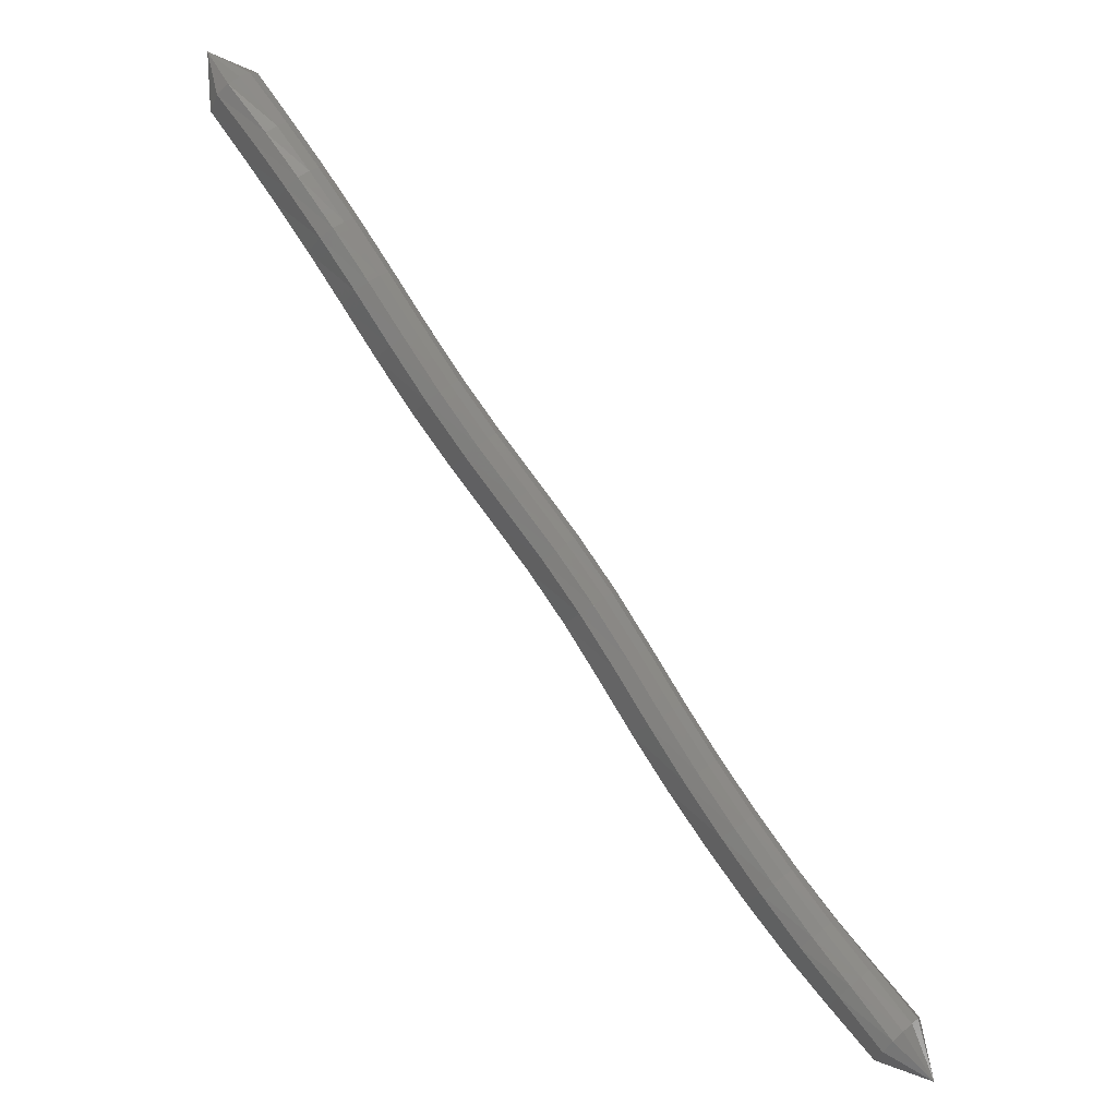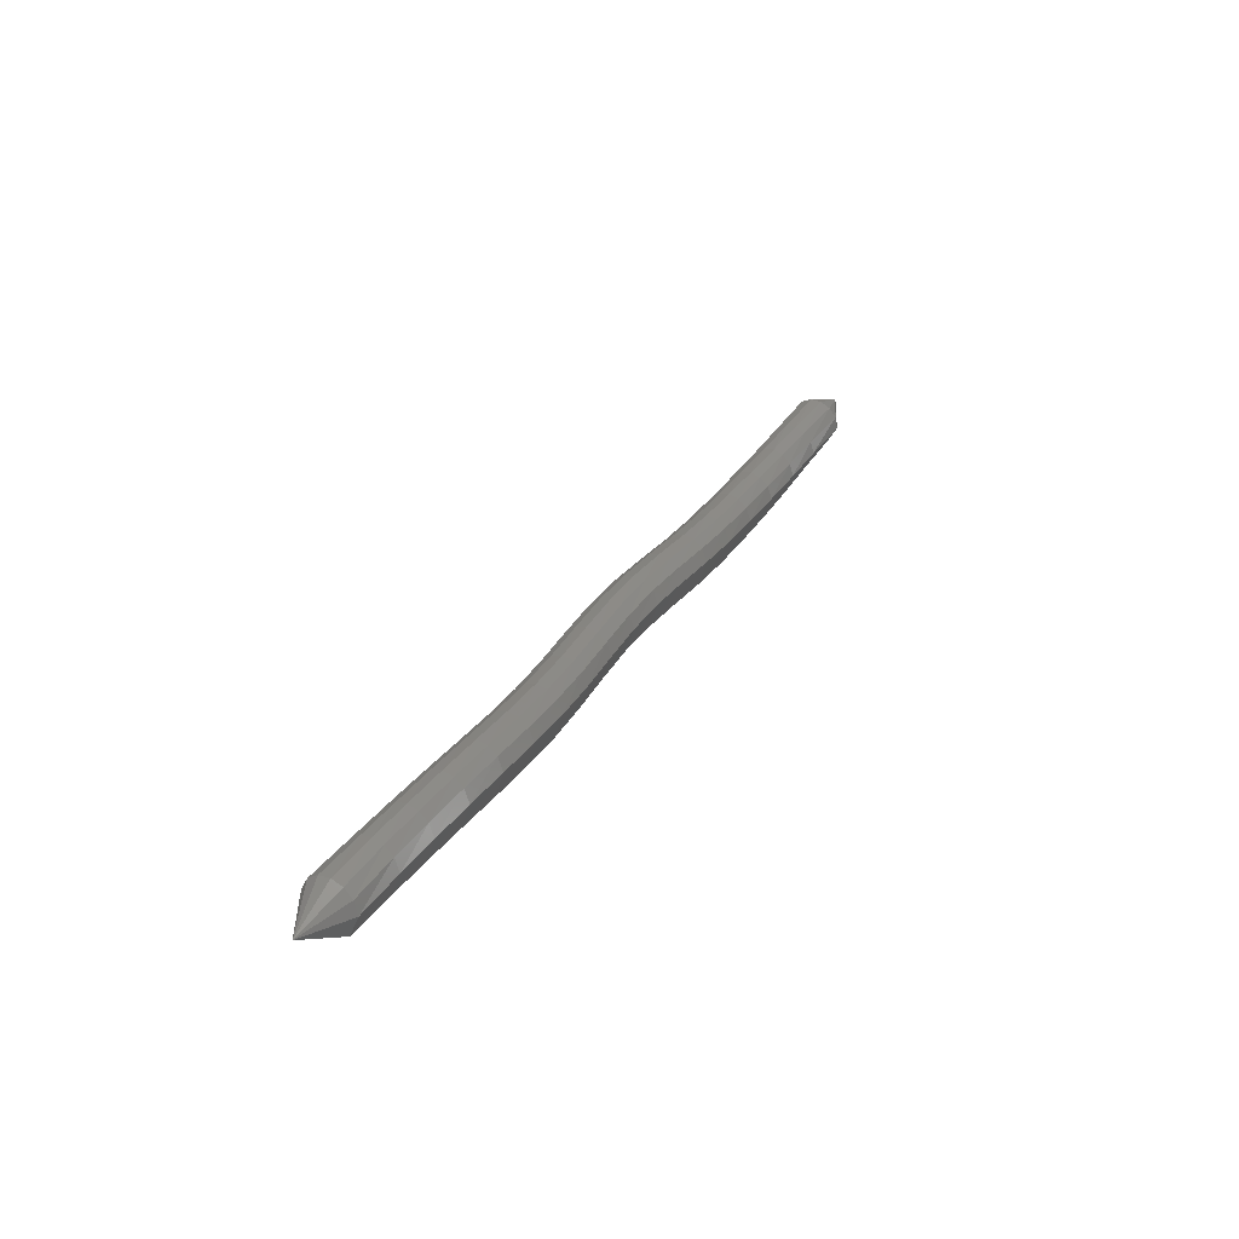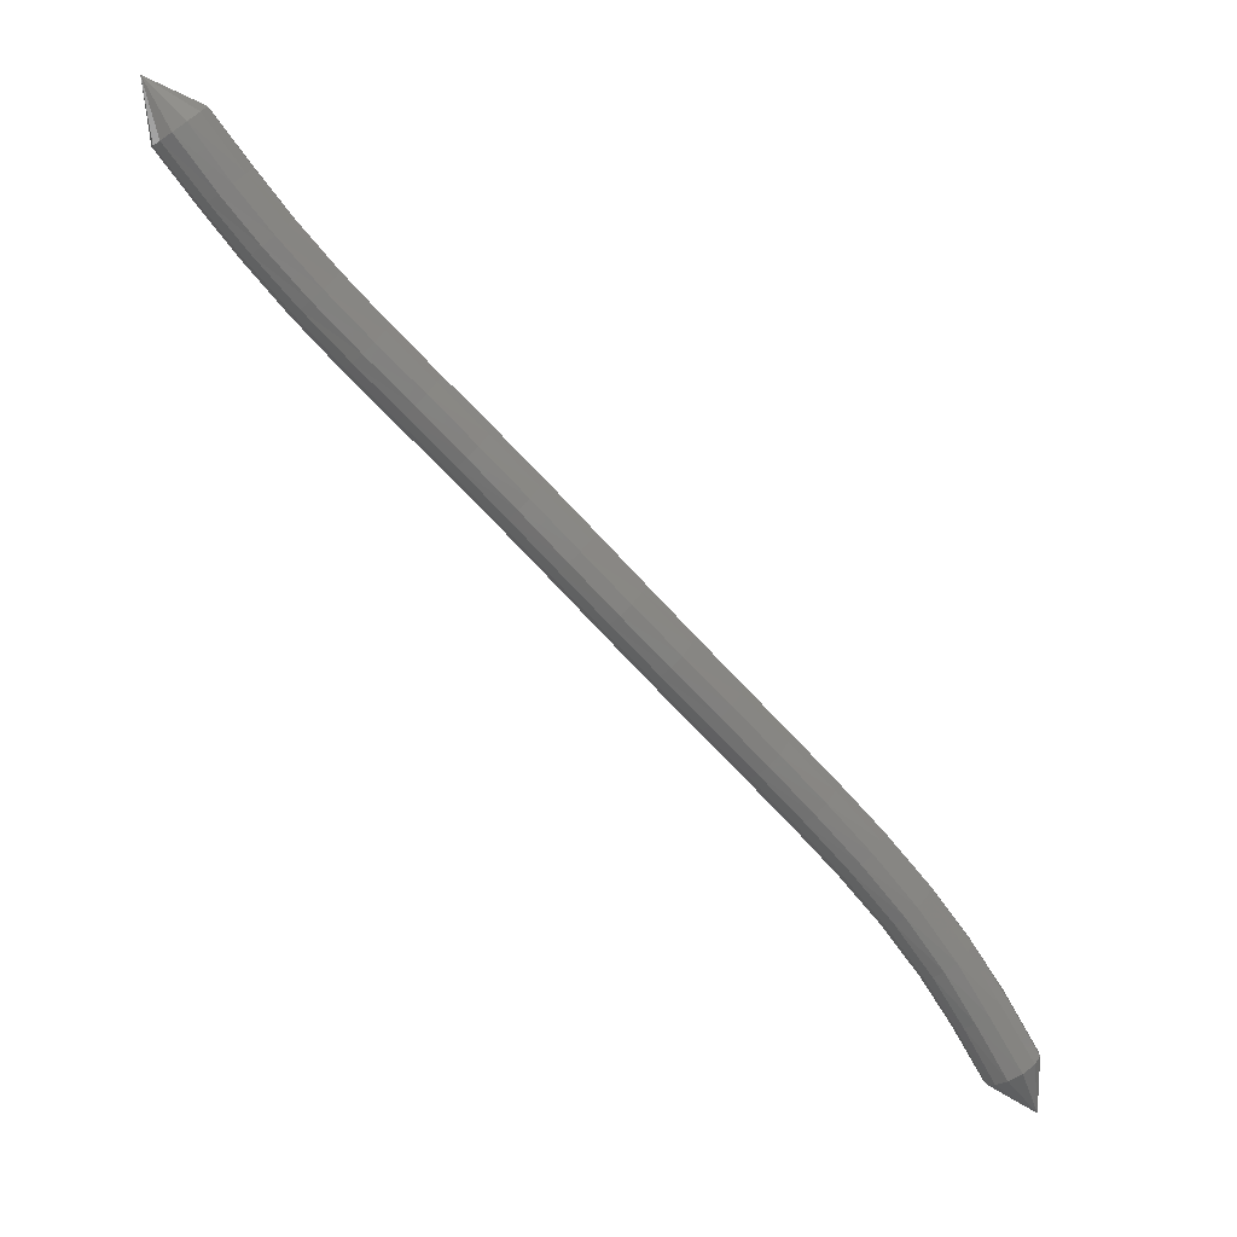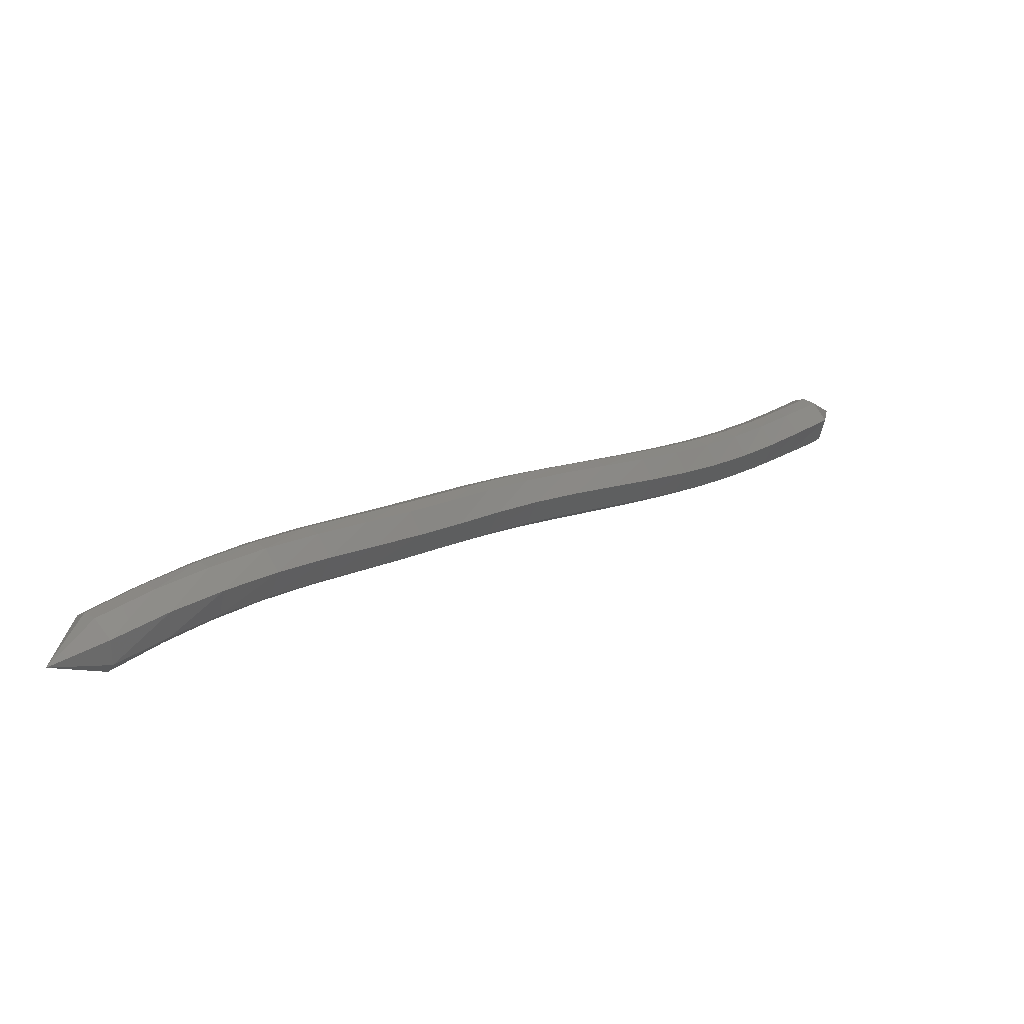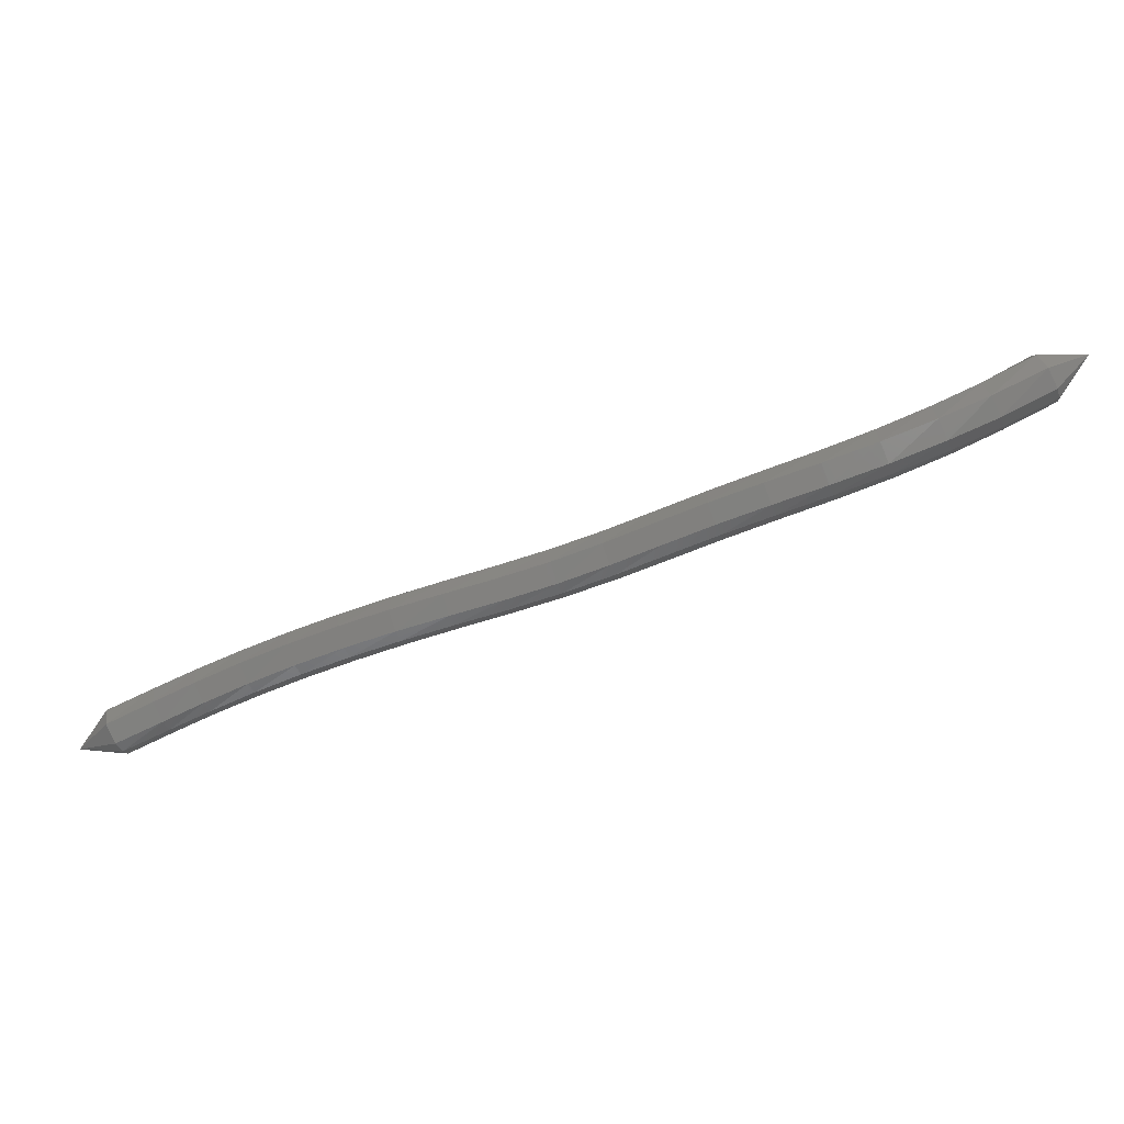
<metadata>
{"format":"stl","ext":"stl","renderer":"f3d","projection":"perspective","resolution":1024,"background":"white","views":[{"elev":-46.1,"azim":-35.7,"up":"+Y"},{"elev":34.0,"azim":-103.8,"up":"+Z"},{"elev":51.3,"azim":41.4,"up":"+Y"},{"elev":-39.8,"azim":153.6,"up":"+Y"},{"elev":-77.2,"azim":-16.3,"up":"+Z"}]}
</metadata>
<code>
# stl→obj: 213 verts, 440 faces
v -97.73 13.24 281.8
v -97.28 12.4 281.3
v -96.99 12.71 281.2
v -96.48 11.66 281.3
v -96.19 11.99 281.2
v -95.78 11.03 281.2
v -95.5 11.36 281.1
v -95 10.35 281.1
v -94.73 10.69 281
v -94.19 9.664 281
v -93.93 10.01 280.9
v -93.34 8.992 280.8
v -93.09 9.345 280.7
v -92.45 8.332 280.6
v -92.2 8.691 280.5
v -91.52 7.691 280.4
v -91.28 8.056 280.4
v -90.6 7.067 280.3
v -90.36 7.433 280.2
v -89.71 6.437 280.2
v -89.46 6.797 280.1
v -88.87 5.779 280.1
v -88.61 6.129 280
v -88.04 5.092 279.9
v -87.78 5.435 279.8
v -87.2 4.394 279.7
v -86.94 4.738 279.6
v -86.33 3.703 279.5
v -86.07 4.053 279.4
v -85.43 3.018 279.4
v -85.17 3.369 279.3
v -84.53 2.317 279.3
v -84.25 2.661 279.2
v -83.64 1.599 279.2
v -83.35 1.935 279.2
v -82.83 0.9197 279.2
v -82.53 1.249 279.2
v -81.97 0.1457 279.3
v -81.68 0.4603 279.3
v -81.19 -0.2692 279.9
v -96.83 12.88 281.4
v -96.03 12.16 281.3
v -95.33 11.53 281.2
v -94.57 10.86 281.1
v -93.76 10.19 281
v -92.92 9.525 280.8
v -92.05 8.875 280.6
v -91.14 8.243 280.5
v -90.22 7.621 280.4
v -89.31 6.981 280.2
v -88.45 6.308 280.1
v -87.61 5.61 279.9
v -86.78 4.915 279.7
v -85.91 4.232 279.5
v -85.02 3.548 279.4
v -84.1 2.837 279.3
v -83.2 2.107 279.3
v -82.39 1.417 279.4
v -81.55 0.6288 279.5
v -96.74 12.98 281.6
v -95.93 12.25 281.5
v -95.23 11.62 281.5
v -94.46 10.95 281.3
v -93.65 10.28 281.2
v -92.81 9.619 281
v -91.94 8.971 280.8
v -91.04 8.34 280.7
v -90.12 7.718 280.6
v -89.21 7.077 280.5
v -88.33 6.401 280.3
v -87.49 5.702 280.1
v -86.65 5.006 279.9
v -85.8 4.325 279.8
v -84.91 3.642 279.6
v -84.01 2.929 279.5
v -83.13 2.196 279.5
v -82.34 1.505 279.6
v -81.5 0.7222 279.7
v -96.72 12.98 281.9
v -95.92 12.24 281.8
v -95.21 11.61 281.7
v -94.42 10.95 281.6
v -93.6 10.27 281.5
v -92.75 9.613 281.3
v -91.89 8.964 281.1
v -91 8.334 281
v -90.09 7.712 280.9
v -89.18 7.071 280.7
v -88.29 6.395 280.6
v -87.43 5.696 280.4
v -86.6 5 280.2
v -85.75 4.319 280
v -84.88 3.636 279.9
v -83.99 2.923 279.8
v -83.13 2.19 279.8
v -82.37 1.5 279.9
v -81.55 0.7267 280
v -96.8 12.89 282.1
v -95.99 12.15 282
v -95.27 11.52 282
v -94.47 10.85 281.8
v -93.63 10.18 281.7
v -92.79 9.512 281.5
v -91.92 8.861 281.3
v -91.04 8.229 281.2
v -90.13 7.607 281.1
v -89.22 6.967 281
v -88.32 6.294 280.8
v -87.47 5.597 280.6
v -86.63 4.901 280.4
v -85.79 4.219 280.3
v -84.92 3.535 280.1
v -84.05 2.824 280
v -83.21 2.094 280
v -82.47 1.405 280.1
v -81.66 0.6355 280.2
v -96.93 12.74 282.2
v -96.11 12.01 282.2
v -95.38 11.38 282.1
v -94.57 10.71 282
v -93.72 10.03 281.8
v -92.87 9.364 281.6
v -92.01 8.711 281.5
v -91.12 8.077 281.3
v -90.22 7.453 281.2
v -89.31 6.817 281.1
v -88.41 6.148 280.9
v -87.55 5.454 280.7
v -86.72 4.757 280.6
v -85.88 4.073 280.4
v -85.02 3.389 280.3
v -84.16 2.68 280.2
v -83.33 1.954 280.2
v -82.61 1.267 280.2
v -81.82 0.4888 280.3
v -97.08 12.58 282.3
v -96.24 11.86 282.2
v -95.51 11.23 282.1
v -94.69 10.55 282
v -93.84 9.873 281.9
v -92.98 9.204 281.7
v -92.12 8.548 281.5
v -91.23 7.911 281.4
v -90.33 7.287 281.3
v -89.42 6.653 281.1
v -88.53 5.99 281
v -87.67 5.298 280.8
v -86.84 4.601 280.6
v -85.99 3.914 280.4
v -85.13 3.229 280.3
v -84.28 2.524 280.2
v -83.46 1.801 280.2
v -82.74 1.118 280.2
v -81.97 0.326 280.3
v -97.22 12.42 282.2
v -96.38 11.71 282.1
v -95.65 11.08 282.1
v -94.83 10.4 282
v -93.98 9.714 281.8
v -93.12 9.043 281.6
v -92.25 8.384 281.5
v -91.36 7.744 281.3
v -90.45 7.119 281.2
v -89.55 6.488 281.1
v -88.66 5.829 280.9
v -87.81 5.141 280.8
v -86.98 4.443 280.6
v -86.13 3.754 280.4
v -85.27 3.069 280.3
v -84.41 2.366 280.2
v -83.6 1.647 280.1
v -82.87 0.9666 280.1
v -82.09 0.1712 280.2
v -97.34 12.31 282
v -96.5 11.59 282
v -95.77 10.95 281.9
v -94.96 10.27 281.8
v -94.11 9.586 281.7
v -93.25 8.912 281.5
v -92.37 8.251 281.3
v -91.47 7.609 281.2
v -90.56 6.984 281
v -89.66 6.355 280.9
v -88.79 5.7 280.8
v -87.95 5.014 280.6
v -87.11 4.316 280.4
v -86.26 3.624 280.3
v -85.39 2.939 280.1
v -84.53 2.239 280
v -83.7 1.523 279.9
v -82.96 0.845 280
v -82.17 0.05537 280
v -97.39 12.26 281.7
v -96.57 11.53 281.7
v -95.85 10.89 281.7
v -95.05 10.21 281.6
v -94.21 9.523 281.4
v -93.35 8.848 281.3
v -92.47 8.186 281.1
v -91.56 7.543 280.9
v -90.64 6.917 280.8
v -89.75 6.29 280.7
v -88.89 5.637 280.5
v -88.06 4.952 280.4
v -87.22 4.253 280.2
v -86.35 3.561 280
v -85.48 2.876 279.8
v -84.6 2.176 279.7
v -83.75 1.462 279.7
v -82.96 0.8449 280
v -82.99 0.7855 279.7
v -82.17 0.05535 280
v -82.17 0.007362 279.7
f 1 1 2
f 2 1 3
f 2 3 4
f 4 3 5
f 4 5 6
f 6 5 7
f 6 7 8
f 8 7 9
f 8 9 10
f 10 9 11
f 10 11 12
f 12 11 13
f 12 13 14
f 14 13 15
f 14 15 16
f 16 15 17
f 16 17 18
f 18 17 19
f 18 19 20
f 20 19 21
f 20 21 22
f 22 21 23
f 22 23 24
f 24 23 25
f 24 25 26
f 26 25 27
f 26 27 28
f 28 27 29
f 28 29 30
f 30 29 31
f 30 31 32
f 32 31 33
f 32 33 34
f 34 33 35
f 34 35 36
f 36 35 37
f 36 37 38
f 38 37 39
f 38 39 40
f 40 39 40
f 1 1 3
f 3 1 41
f 3 41 5
f 5 41 42
f 5 42 7
f 7 42 43
f 7 43 9
f 9 43 44
f 9 44 11
f 11 44 45
f 11 45 13
f 13 45 46
f 13 46 15
f 15 46 47
f 15 47 17
f 17 47 48
f 17 48 19
f 19 48 49
f 19 49 21
f 21 49 50
f 21 50 23
f 23 50 51
f 23 51 25
f 25 51 52
f 25 52 27
f 27 52 53
f 27 53 29
f 29 53 54
f 29 54 31
f 31 54 55
f 31 55 33
f 33 55 56
f 33 56 35
f 35 56 57
f 35 57 37
f 37 57 58
f 37 58 39
f 39 58 59
f 39 59 40
f 40 59 40
f 1 1 41
f 41 1 60
f 41 60 42
f 42 60 61
f 42 61 43
f 43 61 62
f 43 62 44
f 44 62 63
f 44 63 45
f 45 63 64
f 45 64 46
f 46 64 65
f 46 65 47
f 47 65 66
f 47 66 48
f 48 66 67
f 48 67 49
f 49 67 68
f 49 68 50
f 50 68 69
f 50 69 51
f 51 69 70
f 51 70 52
f 52 70 71
f 52 71 53
f 53 71 72
f 53 72 54
f 54 72 73
f 54 73 55
f 55 73 74
f 55 74 56
f 56 74 75
f 56 75 57
f 57 75 76
f 57 76 58
f 58 76 77
f 58 77 59
f 59 77 78
f 59 78 40
f 40 78 40
f 1 1 60
f 60 1 79
f 60 79 61
f 61 79 80
f 61 80 62
f 62 80 81
f 62 81 63
f 63 81 82
f 63 82 64
f 64 82 83
f 64 83 65
f 65 83 84
f 65 84 66
f 66 84 85
f 66 85 67
f 67 85 86
f 67 86 68
f 68 86 87
f 68 87 69
f 69 87 88
f 69 88 70
f 70 88 89
f 70 89 71
f 71 89 90
f 71 90 72
f 72 90 91
f 72 91 73
f 73 91 92
f 73 92 74
f 74 92 93
f 74 93 75
f 75 93 94
f 75 94 76
f 76 94 95
f 76 95 77
f 77 95 96
f 77 96 78
f 78 96 97
f 78 97 40
f 40 97 40
f 1 1 79
f 79 1 98
f 79 98 80
f 80 98 99
f 80 99 81
f 81 99 100
f 81 100 82
f 82 100 101
f 82 101 83
f 83 101 102
f 83 102 84
f 84 102 103
f 84 103 85
f 85 103 104
f 85 104 86
f 86 104 105
f 86 105 87
f 87 105 106
f 87 106 88
f 88 106 107
f 88 107 89
f 89 107 108
f 89 108 90
f 90 108 109
f 90 109 91
f 91 109 110
f 91 110 92
f 92 110 111
f 92 111 93
f 93 111 112
f 93 112 94
f 94 112 113
f 94 113 95
f 95 113 114
f 95 114 96
f 96 114 115
f 96 115 97
f 97 115 116
f 97 116 40
f 40 116 40
f 1 1 98
f 98 1 117
f 98 117 99
f 99 117 118
f 99 118 100
f 100 118 119
f 100 119 101
f 101 119 120
f 101 120 102
f 102 120 121
f 102 121 103
f 103 121 122
f 103 122 104
f 104 122 123
f 104 123 105
f 105 123 124
f 105 124 106
f 106 124 125
f 106 125 107
f 107 125 126
f 107 126 108
f 108 126 127
f 108 127 109
f 109 127 128
f 109 128 110
f 110 128 129
f 110 129 111
f 111 129 130
f 111 130 112
f 112 130 131
f 112 131 113
f 113 131 132
f 113 132 114
f 114 132 133
f 114 133 115
f 115 133 134
f 115 134 116
f 116 134 135
f 116 135 40
f 40 135 40
f 1 1 117
f 117 1 136
f 117 136 118
f 118 136 137
f 118 137 119
f 119 137 138
f 119 138 120
f 120 138 139
f 120 139 121
f 121 139 140
f 121 140 122
f 122 140 141
f 122 141 123
f 123 141 142
f 123 142 124
f 124 142 143
f 124 143 125
f 125 143 144
f 125 144 126
f 126 144 145
f 126 145 127
f 127 145 146
f 127 146 128
f 128 146 147
f 128 147 129
f 129 147 148
f 129 148 130
f 130 148 149
f 130 149 131
f 131 149 150
f 131 150 132
f 132 150 151
f 132 151 133
f 133 151 152
f 133 152 134
f 134 152 153
f 134 153 135
f 135 153 154
f 135 154 40
f 40 154 40
f 1 1 136
f 136 1 155
f 136 155 137
f 137 155 156
f 137 156 138
f 138 156 157
f 138 157 139
f 139 157 158
f 139 158 140
f 140 158 159
f 140 159 141
f 141 159 160
f 141 160 142
f 142 160 161
f 142 161 143
f 143 161 162
f 143 162 144
f 144 162 163
f 144 163 145
f 145 163 164
f 145 164 146
f 146 164 165
f 146 165 147
f 147 165 166
f 147 166 148
f 148 166 167
f 148 167 149
f 149 167 168
f 149 168 150
f 150 168 169
f 150 169 151
f 151 169 170
f 151 170 152
f 152 170 171
f 152 171 153
f 153 171 172
f 153 172 154
f 154 172 173
f 154 173 40
f 40 173 40
f 1 1 155
f 155 1 174
f 155 174 156
f 156 174 175
f 156 175 157
f 157 175 176
f 157 176 158
f 158 176 177
f 158 177 159
f 159 177 178
f 159 178 160
f 160 178 179
f 160 179 161
f 161 179 180
f 161 180 162
f 162 180 181
f 162 181 163
f 163 181 182
f 163 182 164
f 164 182 183
f 164 183 165
f 165 183 184
f 165 184 166
f 166 184 185
f 166 185 167
f 167 185 186
f 167 186 168
f 168 186 187
f 168 187 169
f 169 187 188
f 169 188 170
f 170 188 189
f 170 189 171
f 171 189 190
f 171 190 172
f 172 190 191
f 172 191 173
f 173 191 192
f 173 192 40
f 40 192 40
f 1 1 174
f 174 1 193
f 174 193 175
f 175 193 194
f 175 194 176
f 176 194 195
f 176 195 177
f 177 195 196
f 177 196 178
f 178 196 197
f 178 197 179
f 179 197 198
f 179 198 180
f 180 198 199
f 180 199 181
f 181 199 200
f 181 200 182
f 182 200 201
f 182 201 183
f 183 201 202
f 183 202 184
f 184 202 203
f 184 203 185
f 185 203 204
f 185 204 186
f 186 204 205
f 186 205 187
f 187 205 206
f 187 206 188
f 188 206 207
f 188 207 189
f 189 207 208
f 189 208 190
f 190 208 209
f 190 209 210
f 210 209 211
f 191 211 212
f 212 211 213
f 212 213 40
f 40 213 40
f 1 1 193
f 193 1 2
f 193 2 194
f 194 2 4
f 194 4 195
f 195 4 6
f 195 6 196
f 196 6 8
f 196 8 197
f 197 8 10
f 197 10 198
f 198 10 12
f 198 12 199
f 199 12 14
f 199 14 200
f 200 14 16
f 200 16 201
f 201 16 18
f 201 18 202
f 202 18 20
f 202 20 203
f 203 20 22
f 203 22 204
f 204 22 24
f 204 24 205
f 205 24 26
f 205 26 206
f 206 26 28
f 206 28 207
f 207 28 30
f 207 30 208
f 208 30 32
f 208 32 209
f 209 32 34
f 209 34 211
f 211 34 36
f 211 36 213
f 213 36 38
f 213 38 40
f 40 38 40

</code>
